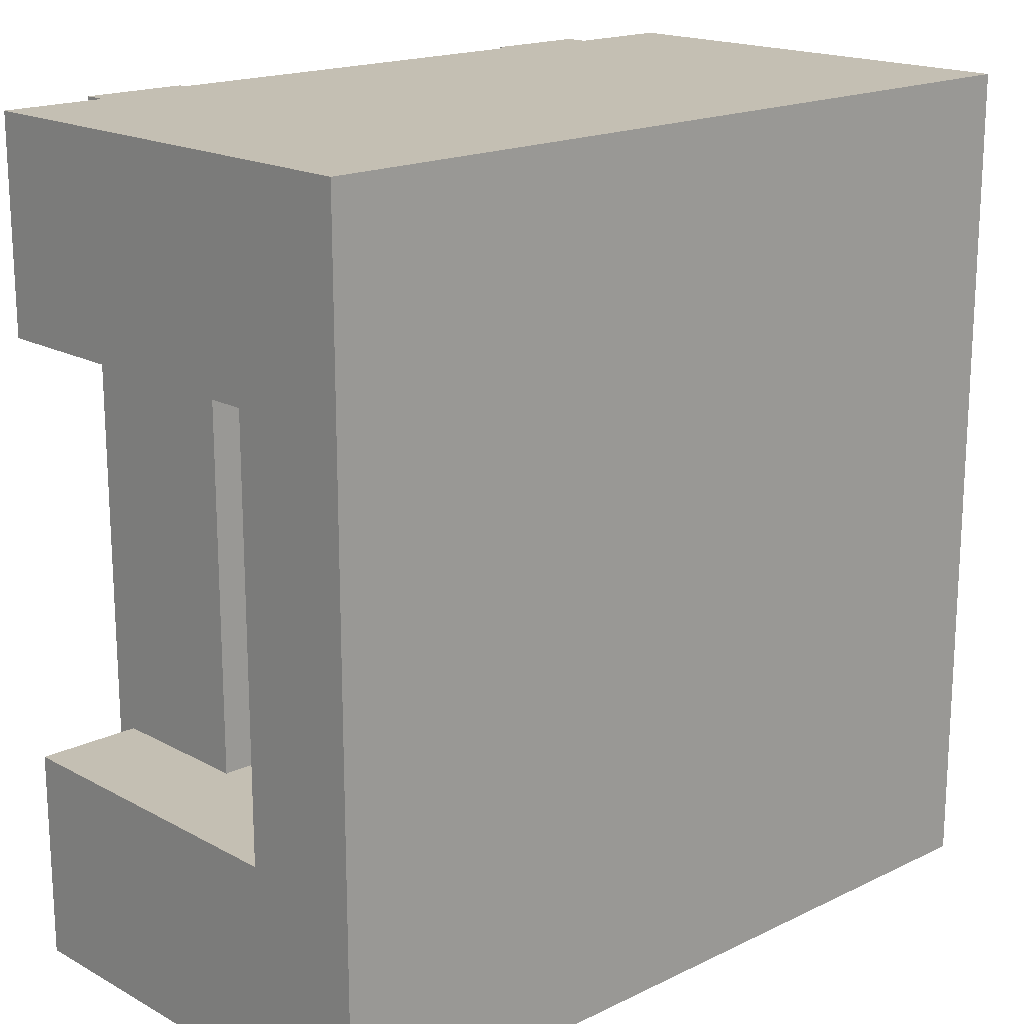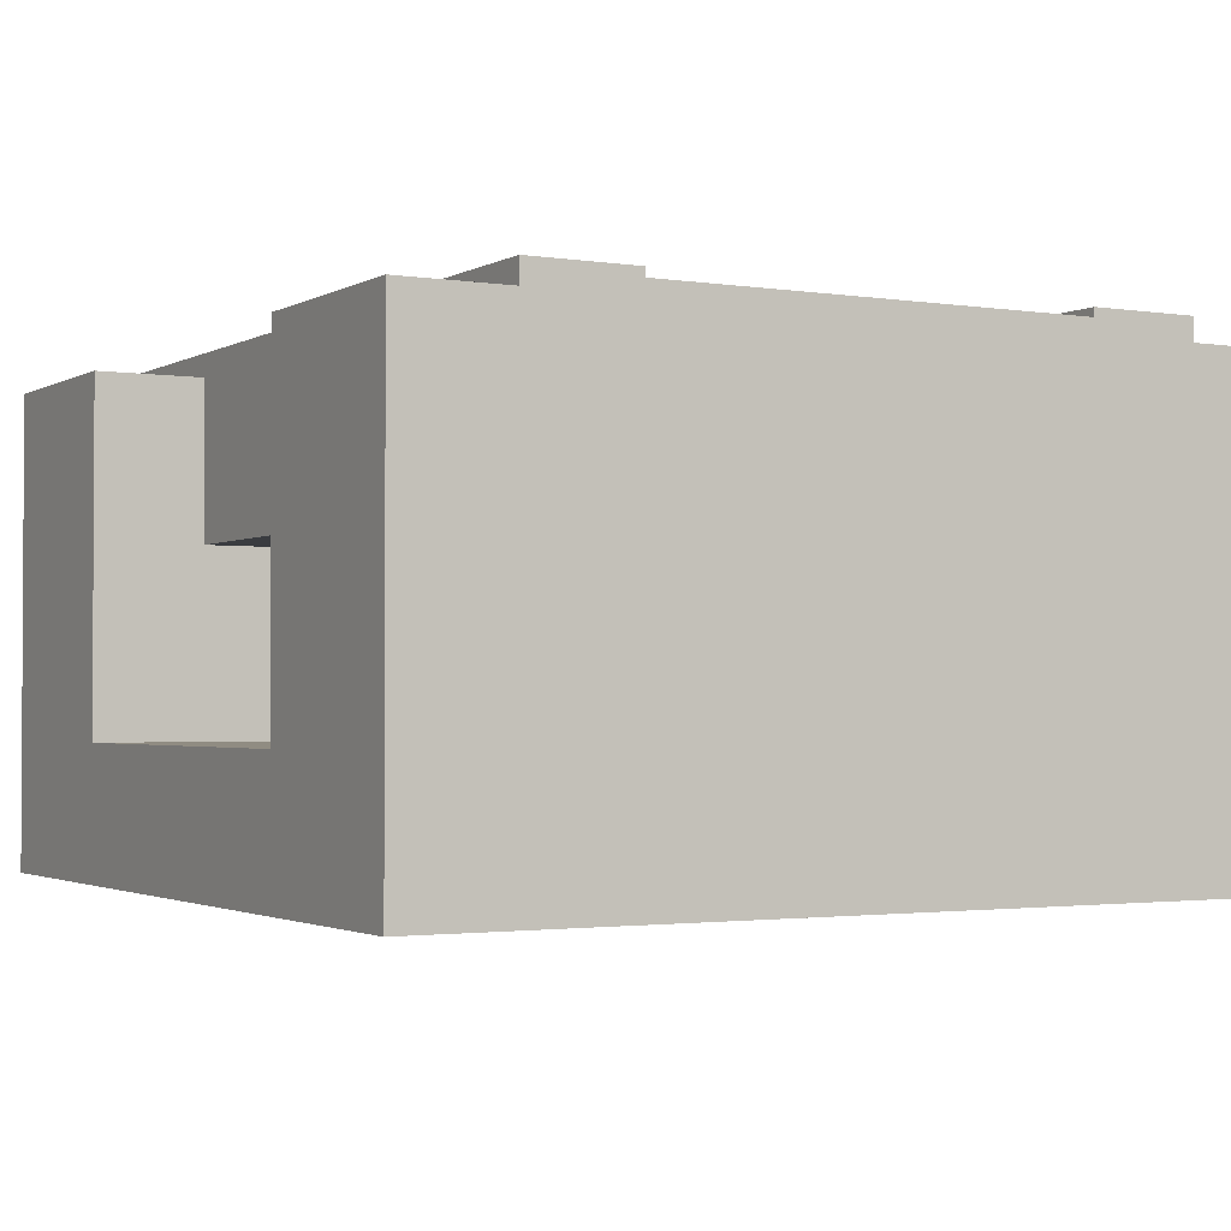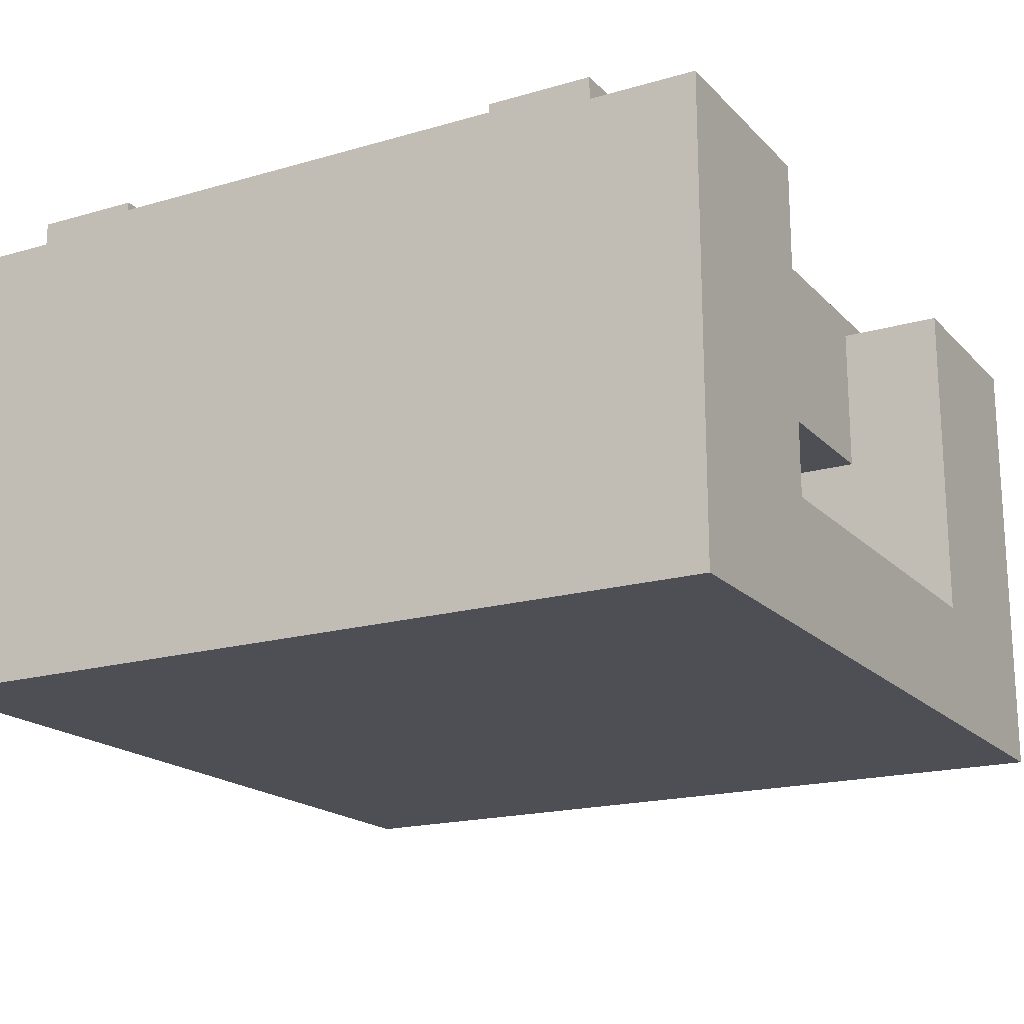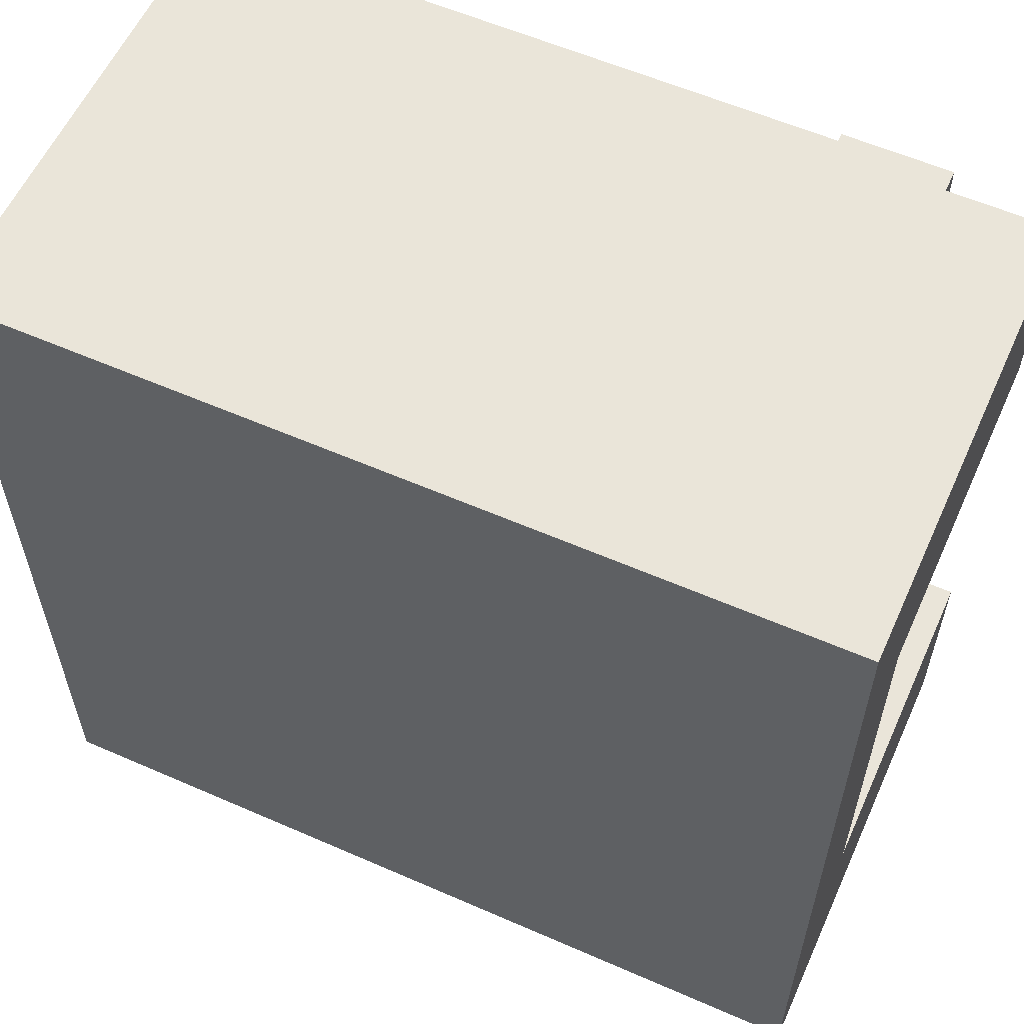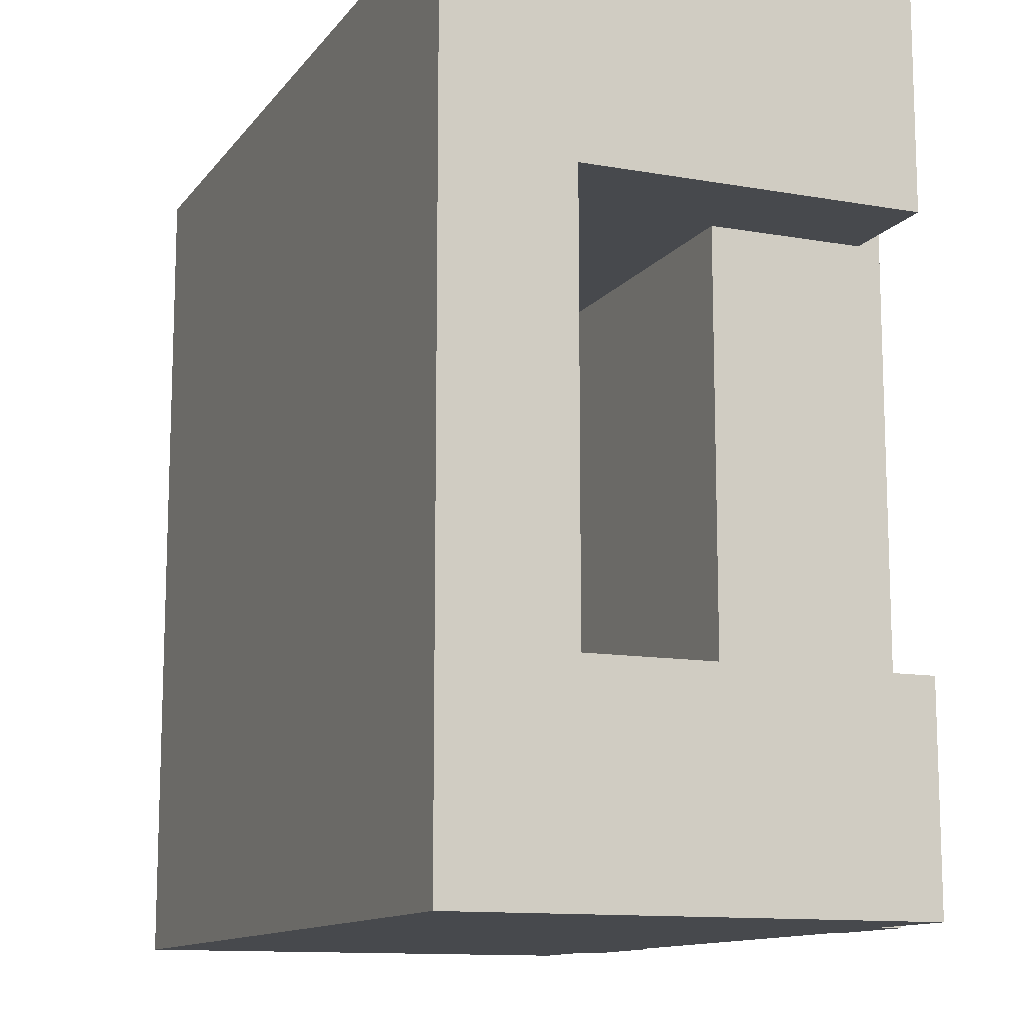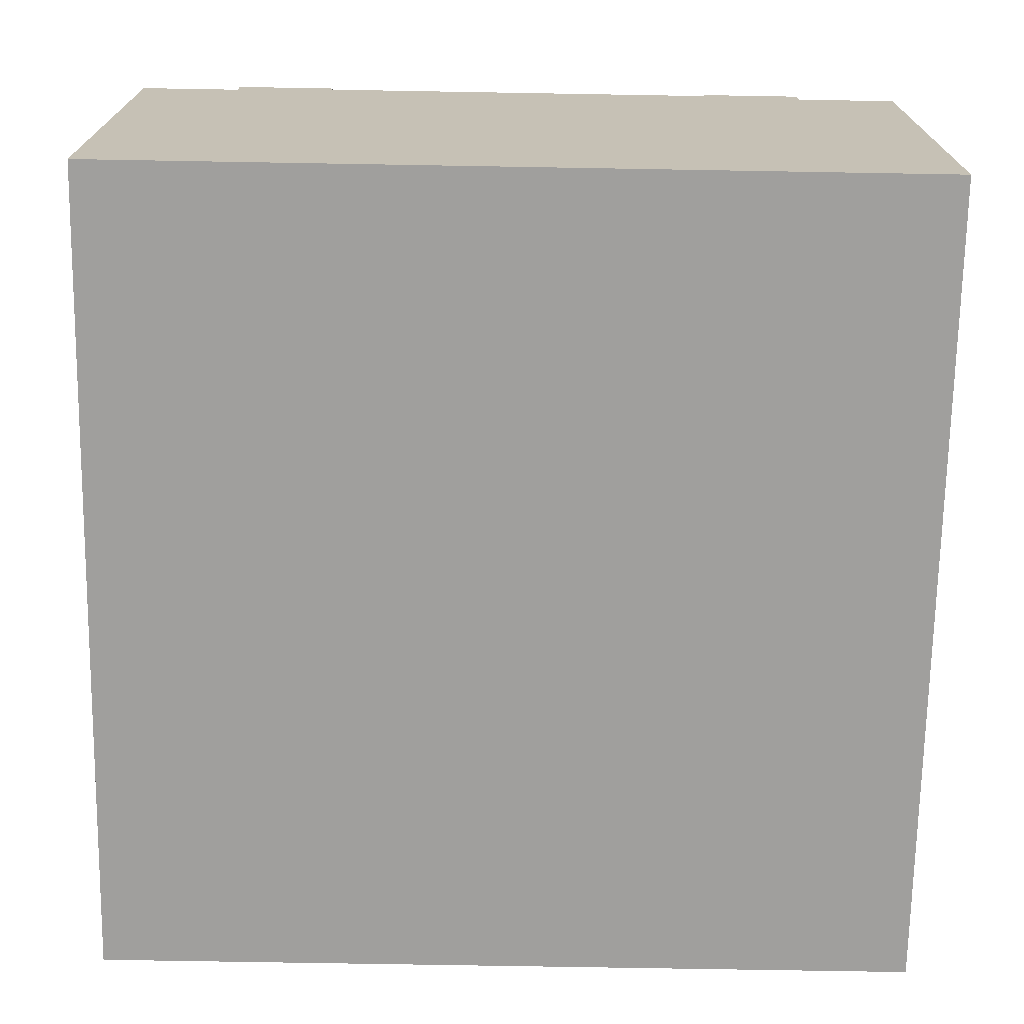
<metadata>
{"format":"obj","ext":"obj","renderer":"f3d","projection":"perspective","resolution":1024,"background":"white","views":[{"elev":17.8,"azim":-43.3,"up":"+Z"},{"elev":-1.9,"azim":-29.3,"up":"+Y"},{"elev":-18.4,"azim":29.2,"up":"+Y"},{"elev":58.5,"azim":24.3,"up":"+Z"},{"elev":-12.2,"azim":67.3,"up":"+Z"},{"elev":-71.4,"azim":179.0,"up":"+Y"}]}
</metadata>
<code>
o roadTile_197
v 2.625 1.1 -2.25
v 2.625 1.1 -0.75
v 0.375 1.1 -0.75
v 0.375 1.1 -2.25
v 2.625 1.65 -3
v 2.625 1.73 -3
v 2.625 1.73 0
v 2.625 1.65 0
v 2.625 1.65 -0.75
v 2.625 1.65 -2.25
v 0.75 1.73 -3
v 0.75 1.7 -3
v 0.75 1.4 -3
v 2.25 1.4 -3
v 2.25 1.7 -3
v 2.25 1.73 -3
v 2.625 1.1 -3
v 0.375 1.1 -3
v 0.375 1.65 -3
v 0.375 1.73 -3
v 0.75 1.73 0
v 0.75 1.7 0
v 0.375 1.73 0
v 0.375 1.65 -2.25
v 0.375 1.65 -0.75
v 0.375 1.65 0
v 0 1.65 -2.25
v 0 1.65 -3
v 3 1.65 -2.25
v 0 0.455 -2.25
v 3 0.455 -2.25
v 3 1.65 -3
v 3 0 -3
v 0 0 -3
v 3 0 -2.25
v 3 0 -0.75
v 3 0.455 -0.75
v 3 0 -0
v 0 0 -0
v 0 0 -0.75
v 0 0 -2.25
v 3 1.65 0
v 2.625 1.1 0
v 0.375 1.1 0
v 0 1.65 0
v 3 1.65 -0.75
v 0 0.455 -0.75
v 0 1.65 -0.75
v 2.25 1.73 0
v 2.25 1.7 0
v 2.25 1.4 0
v 0.75 1.4 0
f 6 9 10
f 24 25 23
f 1 10 9 2
f 10 5 6
f 6 7 9
f 7 8 9
f 22 21 23 26
f 43 8 50 51
f 12 19 20 11
f 18 13 17
f 13 14 17
f 49 16 15 50
f 3 25 24 4
f 23 20 24
f 20 19 24
f 25 26 23
f 7 6 16 49
f 52 22 26 44
f 21 11 20 23
f 14 15 5 17
f 50 8 7 49
f 18 19 12 13
f 43 51 44
f 51 52 44
f 15 16 6 5
f 22 12 11 21
f 4 1 2 3
f 4 30 31 1
f 28 27 24 19
f 40 41 35 36
f 31 29 1
f 29 10 1
f 24 27 4
f 27 30 4
f 37 47 3 2
f 41 34 33 35
f 34 28 18
f 28 19 18
f 5 32 17
f 32 33 17
f 44 39 38 43
f 47 39 45 48
f 31 35 33
f 39 40 36 38
f 29 32 5 10
f 38 42 43
f 42 8 43
f 26 45 44
f 45 39 44
f 2 9 46
f 47 48 3
f 48 25 3
f 2 46 37
f 17 33 34 18
f 38 36 37
f 42 46 9 8
f 37 46 42 38
f 47 40 39
f 31 33 32 29
f 34 41 30
f 30 27 28 34
f 48 45 26 25
f 37 36 35 31
f 31 30 47 37
f 30 41 40 47
f 51 50 22 52
f 50 15 12 22
f 13 12 15 14

</code>
